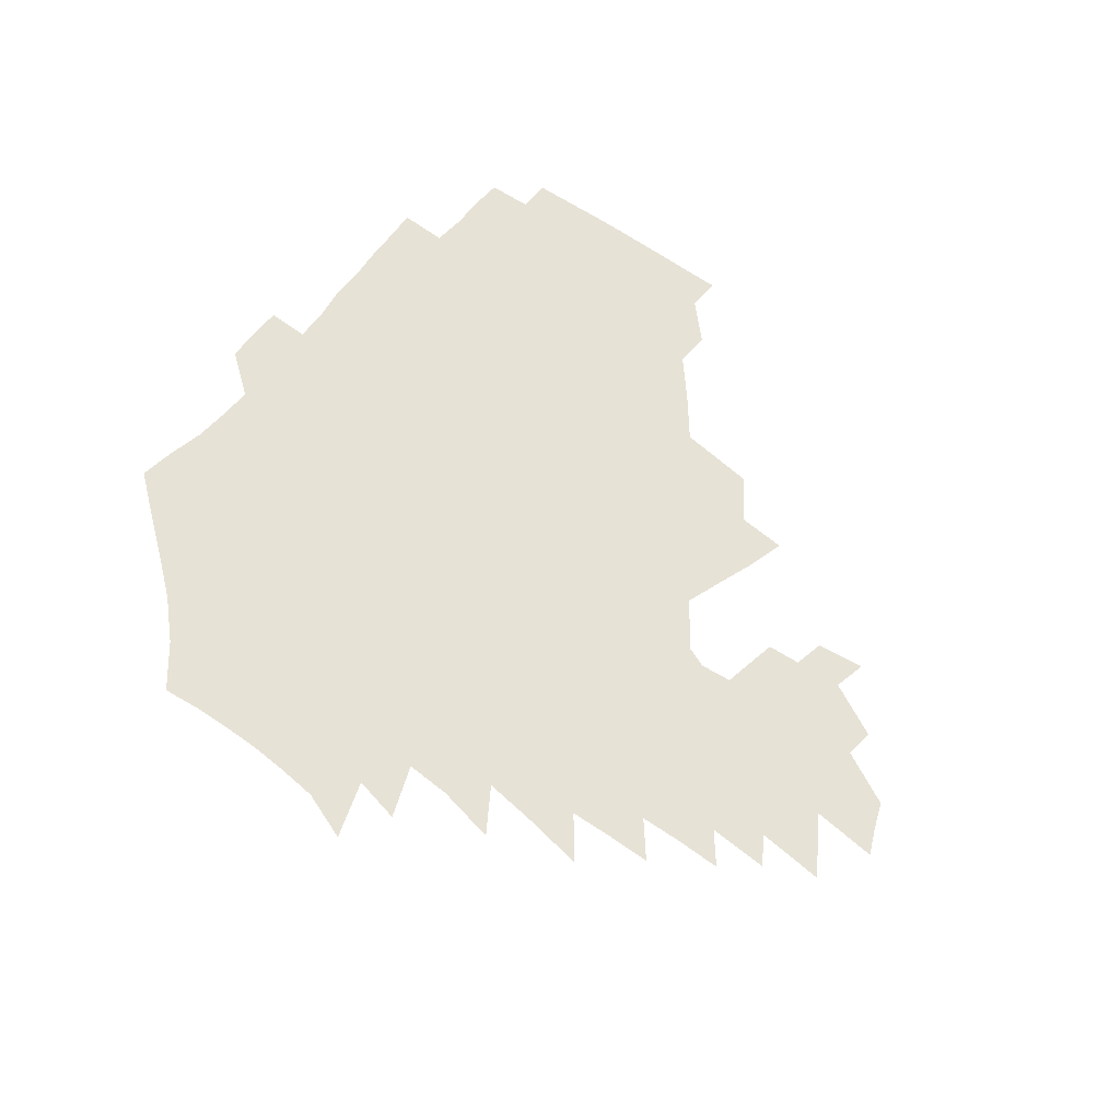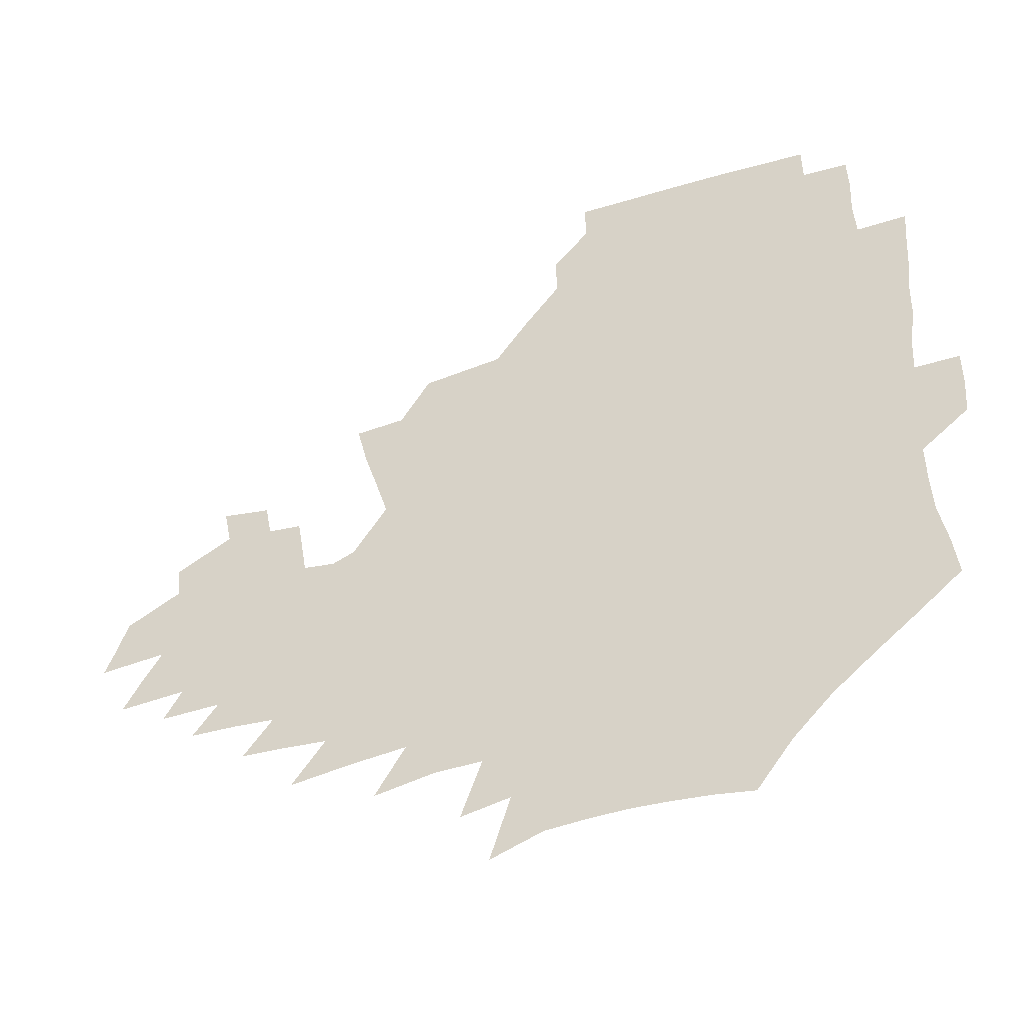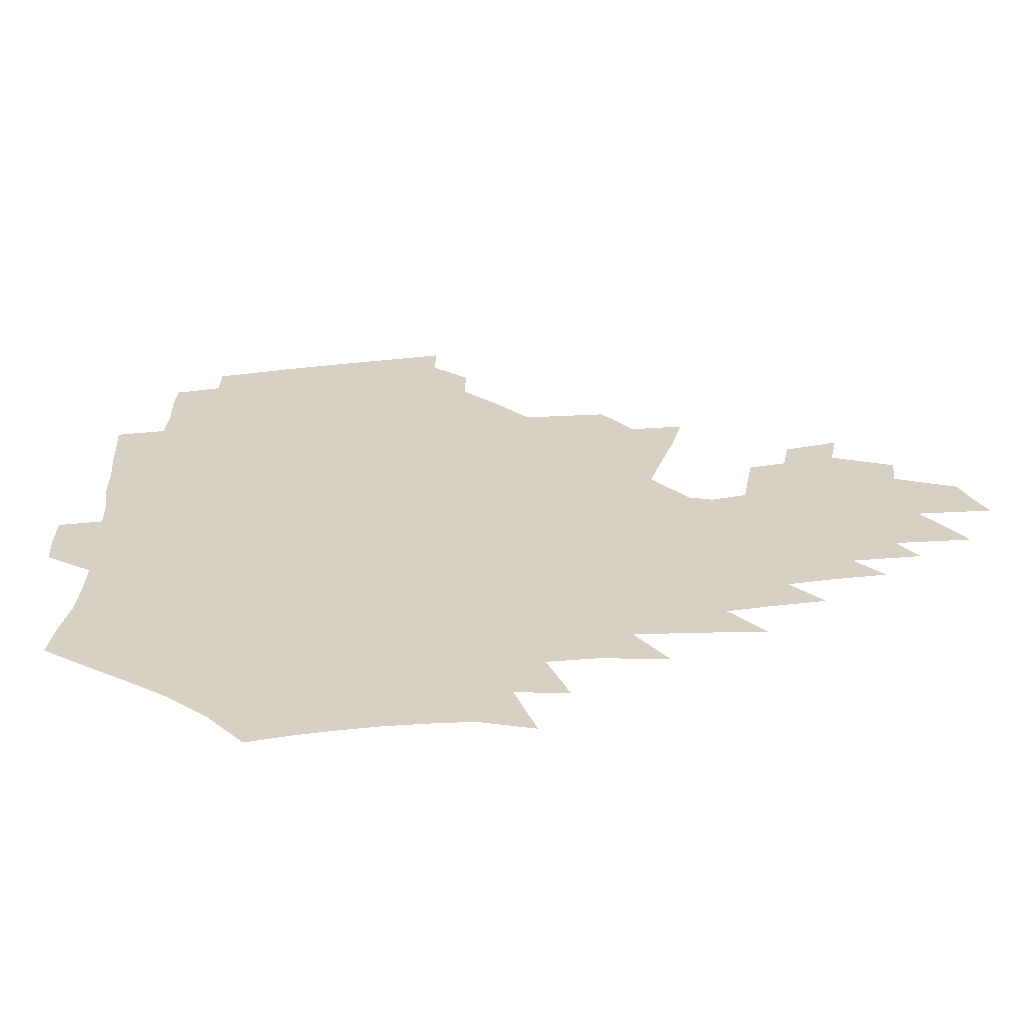
<metadata>
{"format":"obj","ext":"obj","renderer":"f3d","projection":"perspective","resolution":1024,"background":"white","views":[{"elev":63.6,"azim":38.9,"up":"+Z"},{"elev":-39.4,"azim":-156.3,"up":"+Y"},{"elev":-62.0,"azim":4.4,"up":"+Y"}]}
</metadata>
<code>
v 187.9 253.8 0
v 187.2 268.5 0
v 187.5 282.9 0
v 199.8 176 0
v 202.3 192 0
v 206.1 208.7 0
v 207.3 224.4 0
v 207.8 239.7 0
v 206.7 254.4 0
v 206.7 269.1 0
v 206.4 283.5 0
v 205.9 298.2 0
v 203.7 313.1 0
v 203.7 327.8 0
v 202.4 342.4 0
v 201.8 356.6 0
v 200.9 370.5 0
v 217.5 162.6 0
v 218.9 178.3 0
v 222.1 194.7 0
v 224.2 210.5 0
v 227.4 226.3 0
v 228.3 240.9 0
v 225.9 255.4 0
v 225.6 270 0
v 224.9 284.6 0
v 224.5 299.2 0
v 223.9 313.9 0
v 222.7 328.6 0
v 222.7 343.1 0
v 223 357.2 0
v 222.1 371.1 0
v 223.4 385.3 0
v 223 399.4 0
v 223.7 413.4 0
v 236.2 148.9 0
v 235.7 164.3 0
v 238 180.6 0
v 239.4 196.2 0
v 241 211.6 0
v 242.4 226.7 0
v 244.9 241.9 0
v 242.7 256.2 0
v 241.3 270.7 0
v 240.8 285.3 0
v 241.8 300 0
v 240.4 314.8 0
v 239.9 329.5 0
v 240.7 344.1 0
v 241 358.5 0
v 240.6 372.8 0
v 241.3 387.1 0
v 241.8 401.2 0
v 243.1 415.1 0
v 243.5 428.9 0
v 254.8 134.8 0
v 255.7 151.6 0
v 256 167.3 0
v 256.3 182.7 0
v 257.2 198 0
v 257.7 212.9 0
v 258.1 227.7 0
v 259.1 242.4 0
v 258.2 256.7 0
v 257.2 271.3 0
v 256.7 286 0
v 256 300.8 0
v 255.9 315.6 0
v 256.7 330.4 0
v 256.8 345 0
v 257.3 359.5 0
v 257.1 374 0
v 257.5 388.4 0
v 258.5 402.7 0
v 259.4 416.7 0
v 260.4 430.4 0
v 271.6 118.9 0
v 273.9 138.5 0
v 273.8 154.4 0
v 273.2 169.5 0
v 273.7 184.9 0
v 273.2 199.4 0
v 273.7 214.1 0
v 273.7 228.5 0
v 273.6 242.9 0
v 272.6 257.3 0
v 271.6 271.8 0
v 271 286.6 0
v 271 301.3 0
v 271 316.1 0
v 271.7 331 0
v 271.7 345.7 0
v 271.5 360.3 0
v 272.6 375 0
v 272.8 389.5 0
v 274.4 403.9 0
v 274.6 417.9 0
v 276.2 431.9 0
v 287.1 100 0
v 289.3 122.8 0
v 289.8 140.6 0
v 289.2 156.1 0
v 289.5 171.8 0
v 289.1 186.3 0
v 288.9 200.8 0
v 288.7 215.1 0
v 288.9 229.3 0
v 287.9 243.3 0
v 287 257.6 0
v 286 272.3 0
v 286 286.9 0
v 285.6 301.7 0
v 285.7 316.6 0
v 286.2 331.4 0
v 286.4 346.3 0
v 287.1 361.1 0
v 287.3 375.8 0
v 288.4 390.6 0
v 288.8 404.9 0
v 289.8 419.1 0
v 290.5 432.9 0
v 304.3 102.5 0
v 305.2 125.4 0
v 304.8 142.3 0
v 304.1 157.6 0
v 303.9 173 0
v 303.6 187.7 0
v 302.9 201.6 0
v 303.4 216.1 0
v 303.6 229.9 0
v 302.4 243.7 0
v 301.2 258 0
v 300.4 272.5 0
v 300.3 287.1 0
v 300.1 302.1 0
v 300.6 316.9 0
v 300.6 331.8 0
v 301.2 346.7 0
v 301.7 361.5 0
v 302.1 376.3 0
v 302.9 391.1 0
v 303.1 405.5 0
v 304.2 419.8 0
v 304.8 433.7 0
v 321.3 103.9 0
v 320.2 125.9 0
v 319.3 143 0
v 318.5 159 0
v 317.9 174.3 0
v 317.4 188.8 0
v 317.1 202.9 0
v 317.1 216.8 0
v 317.2 230.4 0
v 316.4 243.8 0
v 315.5 257.9 0
v 314.7 272.6 0
v 314.4 287.4 0
v 314.4 302.3 0
v 314.8 317.1 0
v 315.2 331.9 0
v 315.7 346.8 0
v 316.4 361.7 0
v 316.8 376.6 0
v 317.5 391.7 0
v 318.1 406.2 0
v 318.7 420.4 0
v 319.2 434.5 0
v 338.2 104.9 0
v 335.5 126 0
v 333.8 143 0
v 332.5 159.5 0
v 331.5 175.3 0
v 330.8 189.5 0
v 330.3 203.5 0
v 330.1 217.2 0
v 330.1 230.9 0
v 329.7 244 0
v 329.3 257.7 0
v 328.6 272.5 0
v 328.3 287.9 0
v 328.6 302.3 0
v 329.2 316.9 0
v 329.8 331.9 0
v 330.4 346.8 0
v 331.1 361.8 0
v 331.8 376.8 0
v 332.3 391.9 0
v 332.9 406.5 0
v 333.4 421 0
v 333.8 435.2 0
v 355.4 104.7 0
v 351.3 125.8 0
v 348.6 143.6 0
v 346.7 159.5 0
v 345.1 175.6 0
v 344.1 190 0
v 343.4 204 0
v 342.9 217.8 0
v 342.7 231.1 0
v 342.6 244.2 0
v 342.4 257.7 0
v 342.2 272.2 0
v 342.1 287.4 0
v 342.7 301.9 0
v 343.6 316.5 0
v 344.6 331.4 0
v 345.3 346.5 0
v 346.3 361.5 0
v 347.2 376.6 0
v 347.8 391.8 0
v 347.9 407 0
v 348.6 421.6 0
v 349.1 436.1 0
v 373.1 103.8 0
v 367.9 125.2 0
v 363.8 143.9 0
v 361.1 160.1 0
v 358.6 176.2 0
v 357.6 190 0
v 356.5 204.3 0
v 355.7 218.1 0
v 355.2 231.6 0
v 355.2 244.4 0
v 355.4 257.6 0
v 355.7 271.8 0
v 356.2 286.2 0
v 357 300.9 0
v 358.2 315.6 0
v 359.4 330.7 0
v 360.6 345.8 0
v 361.8 360.9 0
v 363 376.2 0
v 363.7 391.7 0
v 364.2 407.1 0
v 395.9 96.5 0
v 386.9 122.5 0
v 379.6 144.4 0
v 375.8 160.6 0
v 372.9 176.2 0
v 370.6 191.2 0
v 369.5 204.6 0
v 368.2 218.8 0
v 367.7 231.8 0
v 367.5 244.5 0
v 368.1 257.5 0
v 368.9 271.1 0
v 369.9 285 0
v 371.2 299.4 0
v 372.7 314.4 0
v 374.3 329.6 0
v 376 344.8 0
v 377.5 360 0
v 379.1 375.4 0
v 408.6 118.9 0
v 399.3 142.5 0
v 391.3 161.2 0
v 387.6 176.4 0
v 385 190.9 0
v 382.5 205.3 0
v 380.6 219.2 0
v 379.9 232 0
v 380 244.5 0
v 380.7 257.1 0
v 381.8 270.2 0
v 383.2 283.7 0
v 385 298.1 0
v 387 312.9 0
v 389.2 328.2 0
v 391.3 343.3 0
v 393.7 358.6 0
v 419.8 142.6 0
v 410.4 160.1 0
v 405.3 175 0
v 401.6 189.6 0
v 397.5 204.5 0
v 394.8 218.4 0
v 394.5 231.1 0
v 393.7 244 0
v 393.8 256.7 0
v 395.1 269.6 0
v 396.9 282.9 0
v 398.8 296.7 0
v 401.6 311.4 0
v 404 326.2 0
v 406.9 341.5 0
v 410.7 357.4 0
v 447 138.5 0
v 433.5 158.4 0
v 423.9 174.3 0
v 420.1 188.1 0
v 414.2 203.2 0
v 409 218 0
v 408.2 230.6 0
v 407.8 243.3 0
v 408.4 255.9 0
v 409.3 268.6 0
v 410.6 281.6 0
v 413 295 0
v 416.7 309.5 0
v 419.5 324.4 0
v 423.2 339.9 0
v 428.1 356.3 0
v 458.2 156.6 0
v 448.2 172 0
v 441.1 186.2 0
v 433.5 201.3 0
v 425.5 216.9 0
v 422.5 230 0
v 421.5 242.5 0
v 422.8 254.6 0
v 423.7 267.1 0
v 425 279.7 0
v 428.8 292.7 0
v 433 307.1 0
v 437 322.6 0
v 441.3 338.5 0
v 485.7 153.7 0
v 470.8 171.4 0
v 460.9 185.7 0
v 454.1 199.3 0
v 445 214.7 0
v 439.4 228.5 0
v 437.9 240.7 0
v 438.7 252.6 0
v 439.2 264.7 0
v 442.7 276.3 0
v 447.2 287.9 0
v 452.6 304.2 0
v 458.5 321.3 0
v 463 338 0
v 489.9 173.1 0
v 479 187.1 0
v 470.3 200.4 0
v 464 213.2 0
v 456.6 227.1 0
v 453.5 239.1 0
v 455 249.7 0
v 457.5 259.9 0
v 462.4 268.6 0
v 510 174.2 0
v 496.7 189.1 0
v 487.2 201.9 0
v 477.9 215 0
v 472.1 226.8 0
v 468.2 238 0
v 467.4 248 0
v 468.7 257 0
v 472.2 265.2 0
v 515.5 190.7 0
v 506.2 203 0
v 498.6 214.9 0
v 491.5 226.3 0
v 487.6 237 0
v 484.7 247.2 0
v 484.4 256.9 0
v 486.4 267.3 0
v 488.5 279.5 0
v 490.8 292.5 0
v 535.9 191.6 0
v 524.5 204.6 0
v 520.2 215.7 0
v 512.7 227.1 0
v 508.6 237.9 0
v 506.5 248.8 0
v 505.4 259.8 0
v 503.8 270.7 0
v 504.1 282.1 0
v 505.7 294.3 0
v 508.4 307.6 0
v 551.5 204.6 0
v 543.3 216.7 0
v 537.2 228.1 0
v 532 239.3 0
v 529.5 250.3 0
v 527.4 261.5 0
v 525.9 272.9 0
v 526.9 284.8 0
v 526.8 296.7 0
v 529.8 311.1 0
v 573.3 215.5 0
v 565 228 0
v 556 240.4 0
v 553.3 251.2 0
v 551.2 262.1 0
v 550.7 272.9 0
v 551.9 285.5 0
v 585.6 238.9 0
v 580.2 250.5 0
v 575.4 261.9 0
f 8 9 1
f 1 9 2
f 9 10 2
f 2 10 3
f 10 11 3
f 18 19 4
f 4 19 5
f 19 20 5
f 5 20 6
f 20 21 6
f 6 21 7
f 21 22 7
f 7 22 8
f 22 23 8
f 8 23 9
f 23 24 9
f 9 24 10
f 24 25 10
f 10 25 11
f 25 26 11
f 11 26 12
f 26 27 12
f 12 27 13
f 27 28 13
f 13 28 14
f 28 29 14
f 14 29 15
f 29 30 15
f 15 30 16
f 30 31 16
f 16 31 17
f 31 32 17
f 36 37 18
f 18 37 19
f 37 38 19
f 19 38 20
f 38 39 20
f 20 39 21
f 39 40 21
f 21 40 22
f 40 41 22
f 22 41 23
f 41 42 23
f 23 42 24
f 42 43 24
f 24 43 25
f 43 44 25
f 25 44 26
f 44 45 26
f 26 45 27
f 45 46 27
f 27 46 28
f 46 47 28
f 28 47 29
f 47 48 29
f 29 48 30
f 48 49 30
f 30 49 31
f 49 50 31
f 31 50 32
f 50 51 32
f 32 51 33
f 51 52 33
f 33 52 34
f 52 53 34
f 34 53 35
f 53 54 35
f 56 57 36
f 36 57 37
f 57 58 37
f 37 58 38
f 58 59 38
f 38 59 39
f 59 60 39
f 39 60 40
f 60 61 40
f 40 61 41
f 61 62 41
f 41 62 42
f 62 63 42
f 42 63 43
f 63 64 43
f 43 64 44
f 64 65 44
f 44 65 45
f 65 66 45
f 45 66 46
f 66 67 46
f 46 67 47
f 67 68 47
f 47 68 48
f 68 69 48
f 48 69 49
f 69 70 49
f 49 70 50
f 70 71 50
f 50 71 51
f 71 72 51
f 51 72 52
f 72 73 52
f 52 73 53
f 73 74 53
f 53 74 54
f 74 75 54
f 54 75 55
f 75 76 55
f 77 78 56
f 56 78 57
f 78 79 57
f 57 79 58
f 79 80 58
f 58 80 59
f 80 81 59
f 59 81 60
f 81 82 60
f 60 82 61
f 82 83 61
f 61 83 62
f 83 84 62
f 62 84 63
f 84 85 63
f 63 85 64
f 85 86 64
f 64 86 65
f 86 87 65
f 65 87 66
f 87 88 66
f 66 88 67
f 88 89 67
f 67 89 68
f 89 90 68
f 68 90 69
f 90 91 69
f 69 91 70
f 91 92 70
f 70 92 71
f 92 93 71
f 71 93 72
f 93 94 72
f 72 94 73
f 94 95 73
f 73 95 74
f 95 96 74
f 74 96 75
f 96 97 75
f 75 97 76
f 97 98 76
f 99 100 77
f 77 100 78
f 100 101 78
f 78 101 79
f 101 102 79
f 79 102 80
f 102 103 80
f 80 103 81
f 103 104 81
f 81 104 82
f 104 105 82
f 82 105 83
f 105 106 83
f 83 106 84
f 106 107 84
f 84 107 85
f 107 108 85
f 85 108 86
f 108 109 86
f 86 109 87
f 109 110 87
f 87 110 88
f 110 111 88
f 88 111 89
f 111 112 89
f 89 112 90
f 112 113 90
f 90 113 91
f 113 114 91
f 91 114 92
f 114 115 92
f 92 115 93
f 115 116 93
f 93 116 94
f 116 117 94
f 94 117 95
f 117 118 95
f 95 118 96
f 118 119 96
f 96 119 97
f 119 120 97
f 97 120 98
f 120 121 98
f 99 122 100
f 122 123 100
f 100 123 101
f 123 124 101
f 101 124 102
f 124 125 102
f 102 125 103
f 125 126 103
f 103 126 104
f 126 127 104
f 104 127 105
f 127 128 105
f 105 128 106
f 128 129 106
f 106 129 107
f 129 130 107
f 107 130 108
f 130 131 108
f 108 131 109
f 131 132 109
f 109 132 110
f 132 133 110
f 110 133 111
f 133 134 111
f 111 134 112
f 134 135 112
f 112 135 113
f 135 136 113
f 113 136 114
f 136 137 114
f 114 137 115
f 137 138 115
f 115 138 116
f 138 139 116
f 116 139 117
f 139 140 117
f 117 140 118
f 140 141 118
f 118 141 119
f 141 142 119
f 119 142 120
f 142 143 120
f 120 143 121
f 143 144 121
f 122 145 123
f 145 146 123
f 123 146 124
f 146 147 124
f 124 147 125
f 147 148 125
f 125 148 126
f 148 149 126
f 126 149 127
f 149 150 127
f 127 150 128
f 150 151 128
f 128 151 129
f 151 152 129
f 129 152 130
f 152 153 130
f 130 153 131
f 153 154 131
f 131 154 132
f 154 155 132
f 132 155 133
f 155 156 133
f 133 156 134
f 156 157 134
f 134 157 135
f 157 158 135
f 135 158 136
f 158 159 136
f 136 159 137
f 159 160 137
f 137 160 138
f 160 161 138
f 138 161 139
f 161 162 139
f 139 162 140
f 162 163 140
f 140 163 141
f 163 164 141
f 141 164 142
f 164 165 142
f 142 165 143
f 165 166 143
f 143 166 144
f 166 167 144
f 145 168 146
f 168 169 146
f 146 169 147
f 169 170 147
f 147 170 148
f 170 171 148
f 148 171 149
f 171 172 149
f 149 172 150
f 172 173 150
f 150 173 151
f 173 174 151
f 151 174 152
f 174 175 152
f 152 175 153
f 175 176 153
f 153 176 154
f 176 177 154
f 154 177 155
f 177 178 155
f 155 178 156
f 178 179 156
f 156 179 157
f 179 180 157
f 157 180 158
f 180 181 158
f 158 181 159
f 181 182 159
f 159 182 160
f 182 183 160
f 160 183 161
f 183 184 161
f 161 184 162
f 184 185 162
f 162 185 163
f 185 186 163
f 163 186 164
f 186 187 164
f 164 187 165
f 187 188 165
f 165 188 166
f 188 189 166
f 166 189 167
f 189 190 167
f 168 191 169
f 191 192 169
f 169 192 170
f 192 193 170
f 170 193 171
f 193 194 171
f 171 194 172
f 194 195 172
f 172 195 173
f 195 196 173
f 173 196 174
f 196 197 174
f 174 197 175
f 197 198 175
f 175 198 176
f 198 199 176
f 176 199 177
f 199 200 177
f 177 200 178
f 200 201 178
f 178 201 179
f 201 202 179
f 179 202 180
f 202 203 180
f 180 203 181
f 203 204 181
f 181 204 182
f 204 205 182
f 182 205 183
f 205 206 183
f 183 206 184
f 206 207 184
f 184 207 185
f 207 208 185
f 185 208 186
f 208 209 186
f 186 209 187
f 209 210 187
f 187 210 188
f 210 211 188
f 188 211 189
f 211 212 189
f 189 212 190
f 212 213 190
f 191 214 192
f 214 215 192
f 192 215 193
f 215 216 193
f 193 216 194
f 216 217 194
f 194 217 195
f 217 218 195
f 195 218 196
f 218 219 196
f 196 219 197
f 219 220 197
f 197 220 198
f 220 221 198
f 198 221 199
f 221 222 199
f 199 222 200
f 222 223 200
f 200 223 201
f 223 224 201
f 201 224 202
f 224 225 202
f 202 225 203
f 225 226 203
f 203 226 204
f 226 227 204
f 204 227 205
f 227 228 205
f 205 228 206
f 228 229 206
f 206 229 207
f 229 230 207
f 207 230 208
f 230 231 208
f 208 231 209
f 231 232 209
f 209 232 210
f 232 233 210
f 210 233 211
f 233 234 211
f 211 234 212
f 214 235 215
f 235 236 215
f 215 236 216
f 236 237 216
f 216 237 217
f 237 238 217
f 217 238 218
f 238 239 218
f 218 239 219
f 239 240 219
f 219 240 220
f 240 241 220
f 220 241 221
f 241 242 221
f 221 242 222
f 242 243 222
f 222 243 223
f 243 244 223
f 223 244 224
f 244 245 224
f 224 245 225
f 245 246 225
f 225 246 226
f 246 247 226
f 226 247 227
f 247 248 227
f 227 248 228
f 248 249 228
f 228 249 229
f 249 250 229
f 229 250 230
f 250 251 230
f 230 251 231
f 251 252 231
f 231 252 232
f 252 253 232
f 232 253 233
f 236 254 237
f 254 255 237
f 237 255 238
f 255 256 238
f 238 256 239
f 256 257 239
f 239 257 240
f 257 258 240
f 240 258 241
f 258 259 241
f 241 259 242
f 259 260 242
f 242 260 243
f 260 261 243
f 243 261 244
f 261 262 244
f 244 262 245
f 262 263 245
f 245 263 246
f 263 264 246
f 246 264 247
f 264 265 247
f 247 265 248
f 265 266 248
f 248 266 249
f 266 267 249
f 249 267 250
f 267 268 250
f 250 268 251
f 268 269 251
f 251 269 252
f 269 270 252
f 252 270 253
f 255 271 256
f 271 272 256
f 256 272 257
f 272 273 257
f 257 273 258
f 273 274 258
f 258 274 259
f 274 275 259
f 259 275 260
f 275 276 260
f 260 276 261
f 276 277 261
f 261 277 262
f 277 278 262
f 262 278 263
f 278 279 263
f 263 279 264
f 279 280 264
f 264 280 265
f 280 281 265
f 265 281 266
f 281 282 266
f 266 282 267
f 282 283 267
f 267 283 268
f 283 284 268
f 268 284 269
f 284 285 269
f 269 285 270
f 285 286 270
f 271 287 272
f 287 288 272
f 272 288 273
f 288 289 273
f 273 289 274
f 289 290 274
f 274 290 275
f 290 291 275
f 275 291 276
f 291 292 276
f 276 292 277
f 292 293 277
f 277 293 278
f 293 294 278
f 278 294 279
f 294 295 279
f 279 295 280
f 295 296 280
f 280 296 281
f 296 297 281
f 281 297 282
f 297 298 282
f 282 298 283
f 298 299 283
f 283 299 284
f 299 300 284
f 284 300 285
f 300 301 285
f 285 301 286
f 301 302 286
f 288 303 289
f 303 304 289
f 289 304 290
f 304 305 290
f 290 305 291
f 305 306 291
f 291 306 292
f 306 307 292
f 292 307 293
f 307 308 293
f 293 308 294
f 308 309 294
f 294 309 295
f 309 310 295
f 295 310 296
f 310 311 296
f 296 311 297
f 311 312 297
f 297 312 298
f 312 313 298
f 298 313 299
f 313 314 299
f 299 314 300
f 314 315 300
f 300 315 301
f 315 316 301
f 301 316 302
f 303 317 304
f 317 318 304
f 304 318 305
f 318 319 305
f 305 319 306
f 319 320 306
f 306 320 307
f 320 321 307
f 307 321 308
f 321 322 308
f 308 322 309
f 322 323 309
f 309 323 310
f 323 324 310
f 310 324 311
f 324 325 311
f 311 325 312
f 325 326 312
f 312 326 313
f 326 327 313
f 313 327 314
f 327 328 314
f 314 328 315
f 328 329 315
f 315 329 316
f 329 330 316
f 318 331 319
f 331 332 319
f 319 332 320
f 332 333 320
f 320 333 321
f 333 334 321
f 321 334 322
f 334 335 322
f 322 335 323
f 335 336 323
f 323 336 324
f 336 337 324
f 324 337 325
f 337 338 325
f 325 338 326
f 338 339 326
f 326 339 327
f 331 340 332
f 340 341 332
f 332 341 333
f 341 342 333
f 333 342 334
f 342 343 334
f 334 343 335
f 343 344 335
f 335 344 336
f 344 345 336
f 336 345 337
f 345 346 337
f 337 346 338
f 346 347 338
f 338 347 339
f 347 348 339
f 341 349 342
f 349 350 342
f 342 350 343
f 350 351 343
f 343 351 344
f 351 352 344
f 344 352 345
f 352 353 345
f 345 353 346
f 353 354 346
f 346 354 347
f 354 355 347
f 347 355 348
f 355 356 348
f 349 359 350
f 359 360 350
f 350 360 351
f 360 361 351
f 351 361 352
f 361 362 352
f 352 362 353
f 362 363 353
f 353 363 354
f 363 364 354
f 354 364 355
f 364 365 355
f 355 365 356
f 365 366 356
f 356 366 357
f 366 367 357
f 357 367 358
f 367 368 358
f 360 370 361
f 370 371 361
f 361 371 362
f 371 372 362
f 362 372 363
f 372 373 363
f 363 373 364
f 373 374 364
f 364 374 365
f 374 375 365
f 365 375 366
f 375 376 366
f 366 376 367
f 376 377 367
f 367 377 368
f 377 378 368
f 368 378 369
f 378 379 369
f 371 380 372
f 380 381 372
f 372 381 373
f 381 382 373
f 373 382 374
f 382 383 374
f 374 383 375
f 383 384 375
f 375 384 376
f 384 385 376
f 376 385 377
f 385 386 377
f 377 386 378
f 382 387 383
f 387 388 383
f 383 388 384
f 388 389 384
f 384 389 385

</code>
